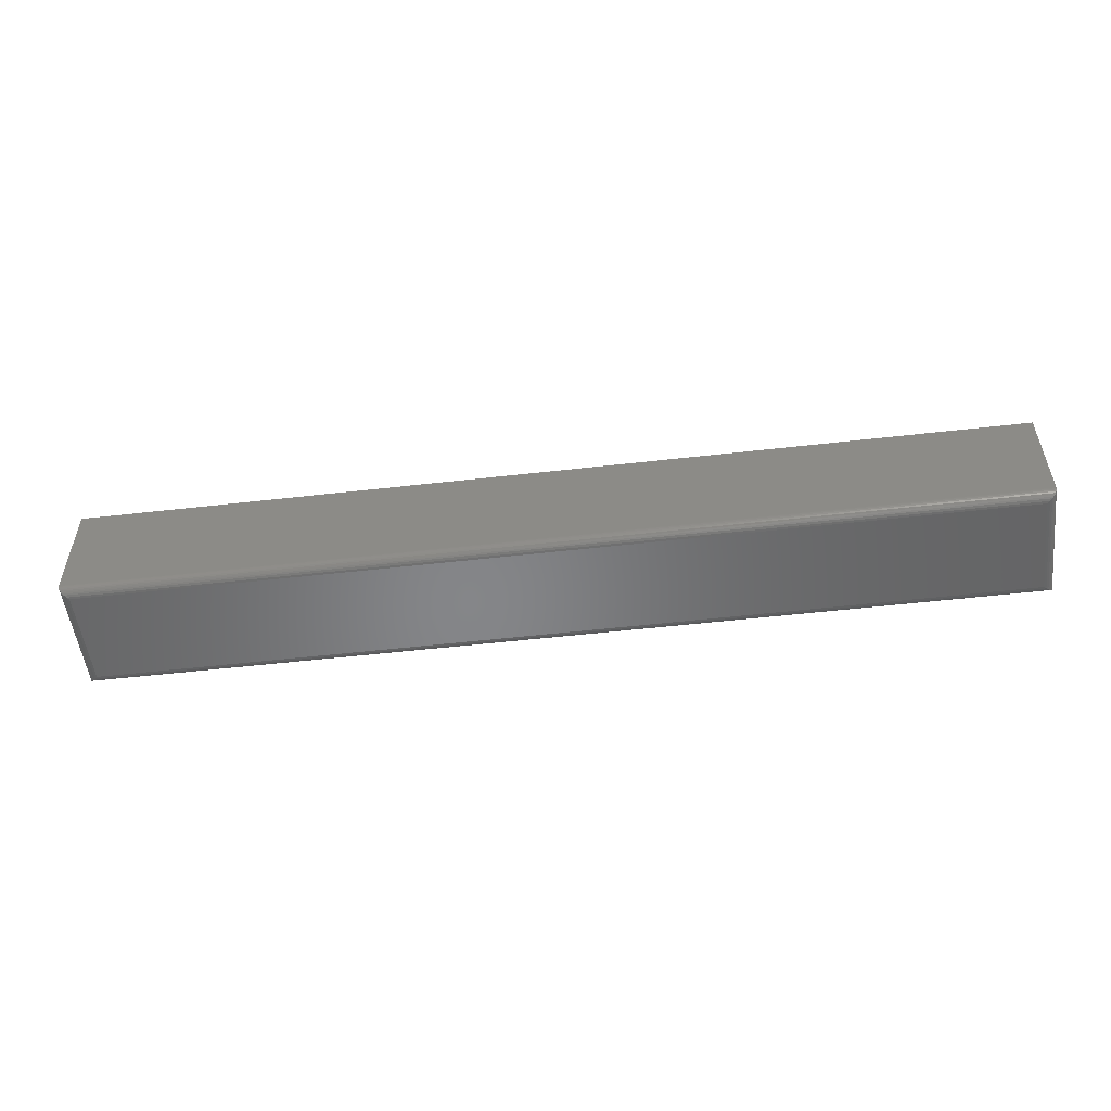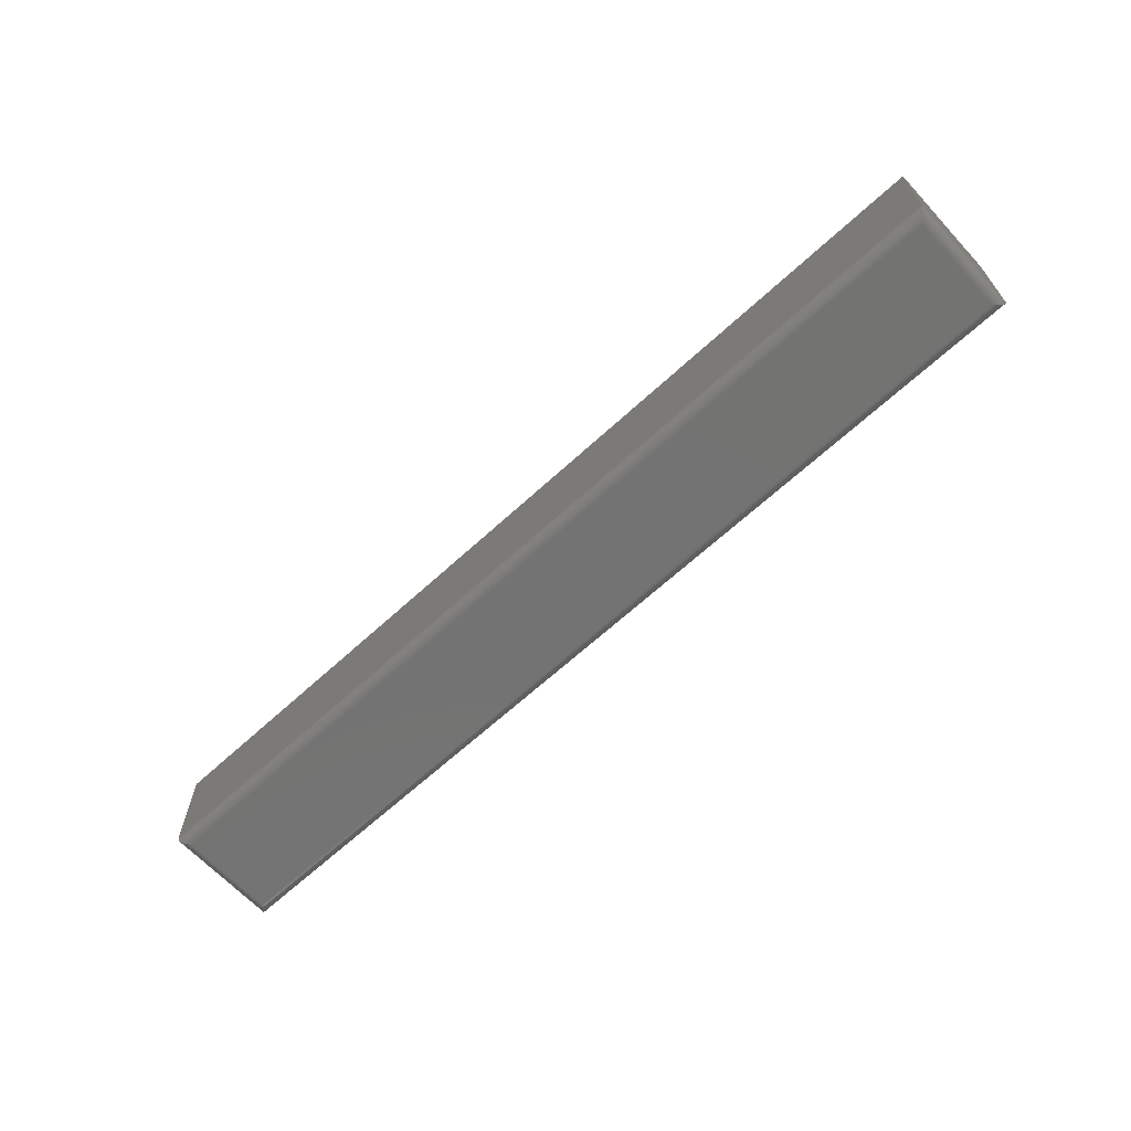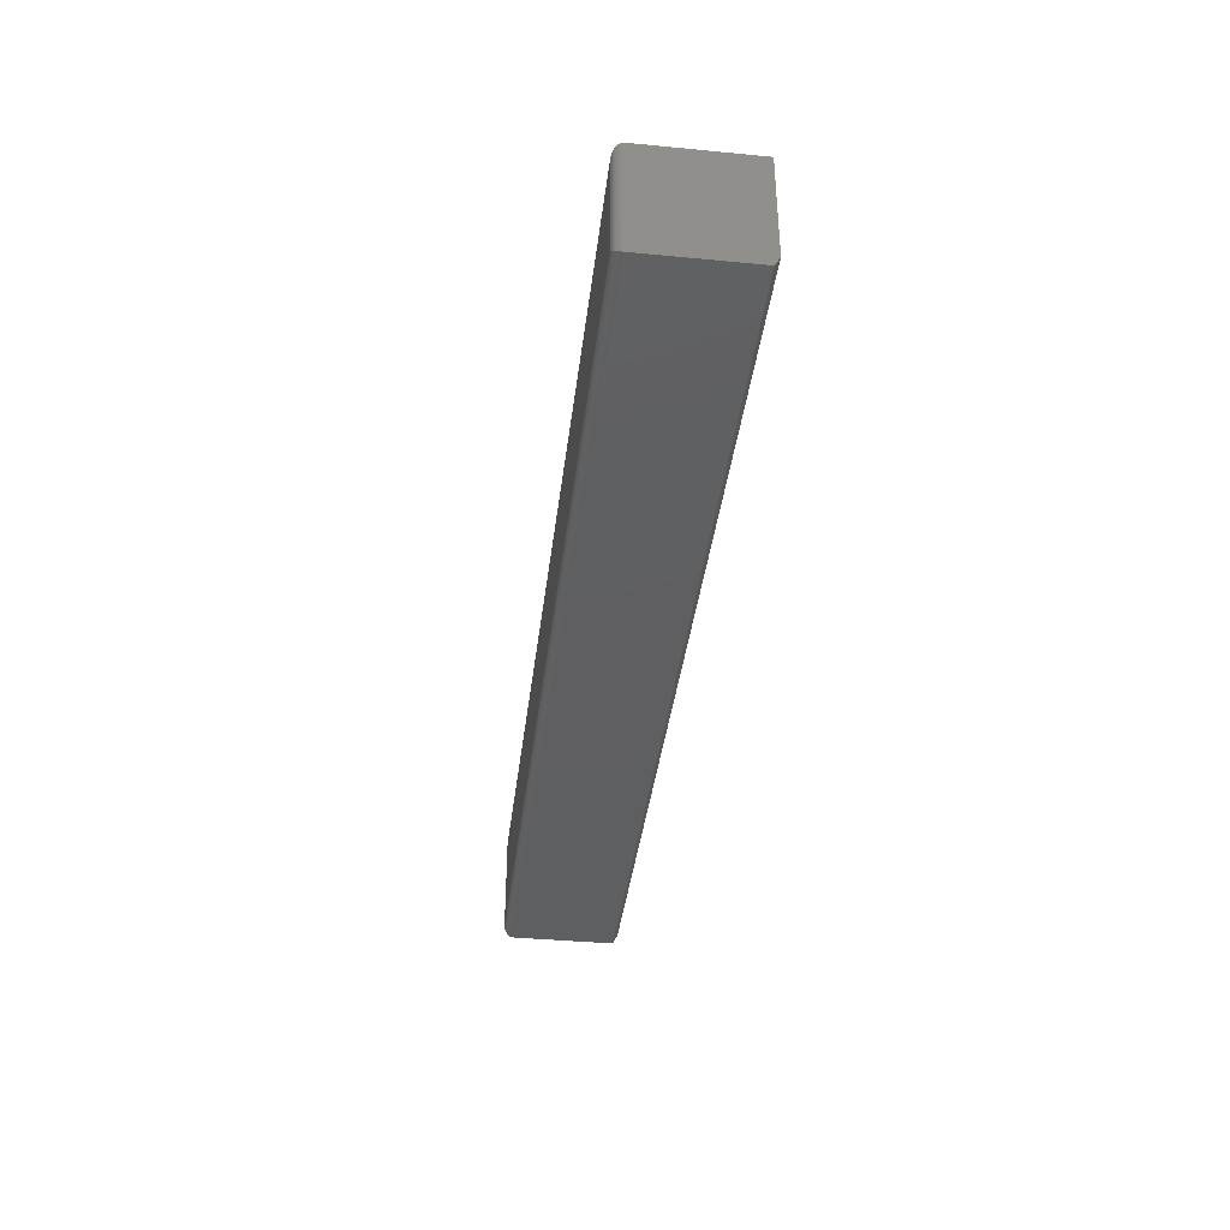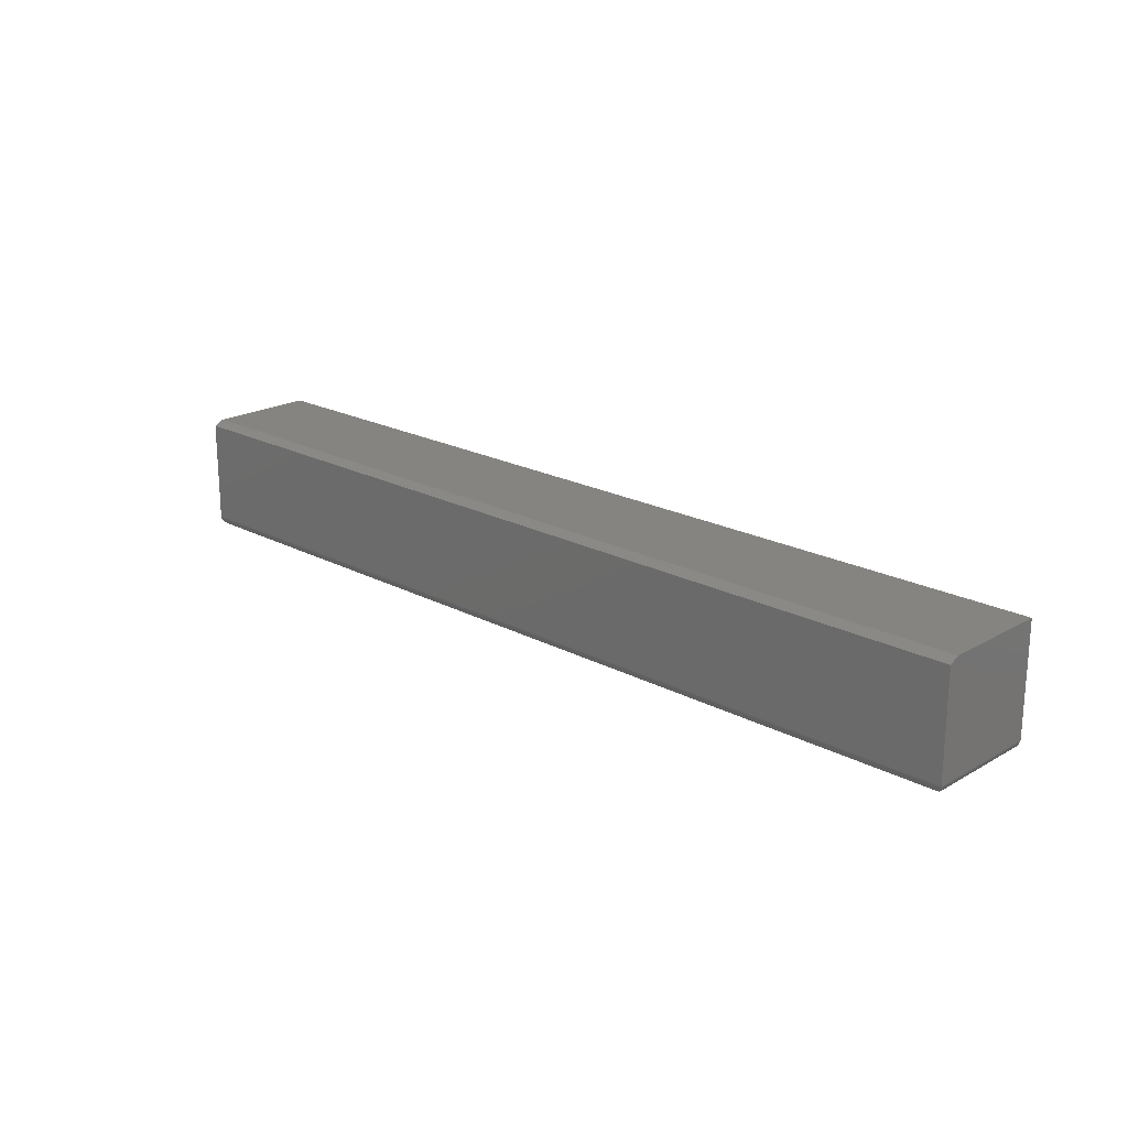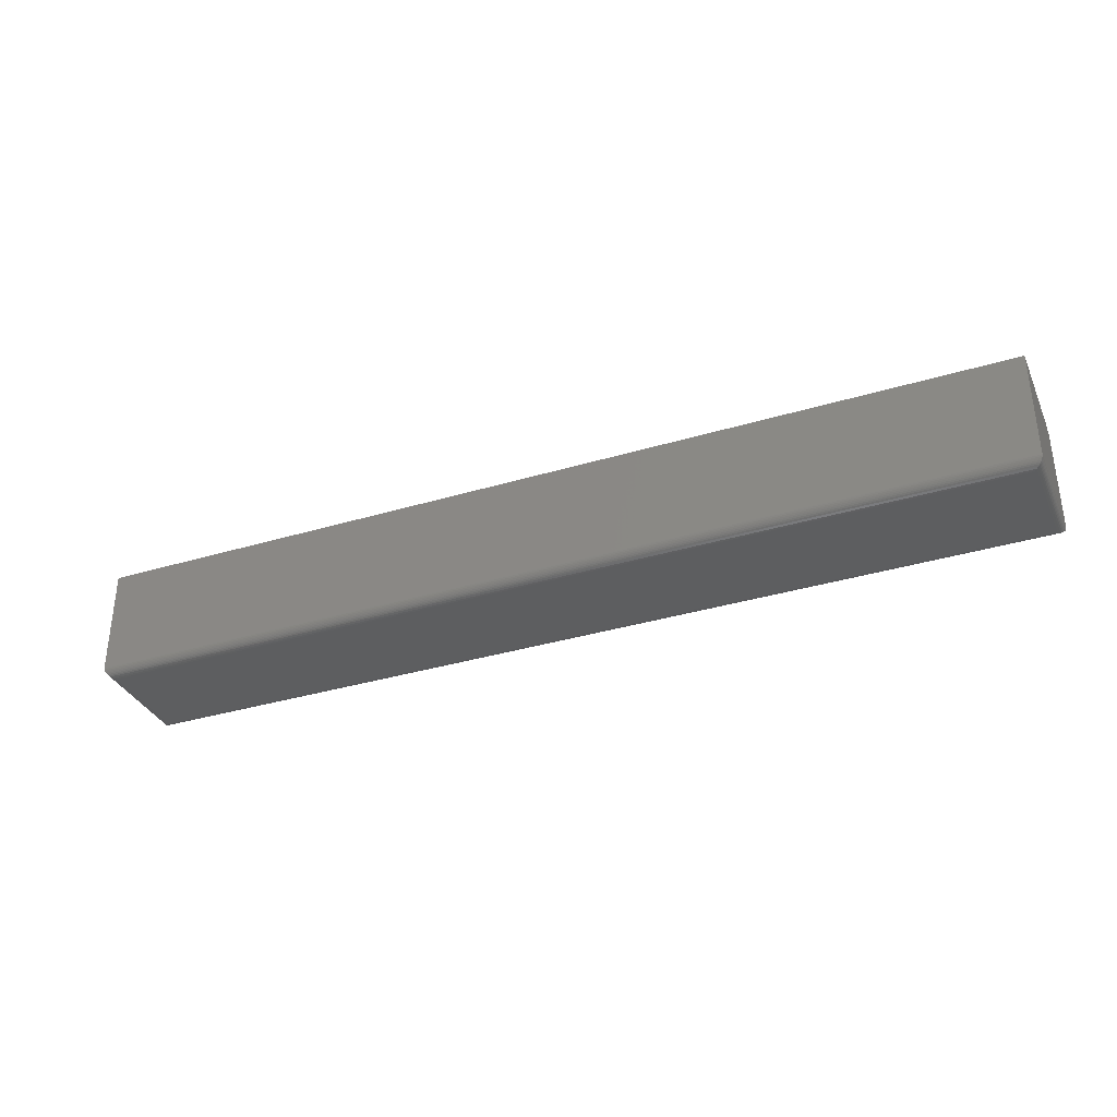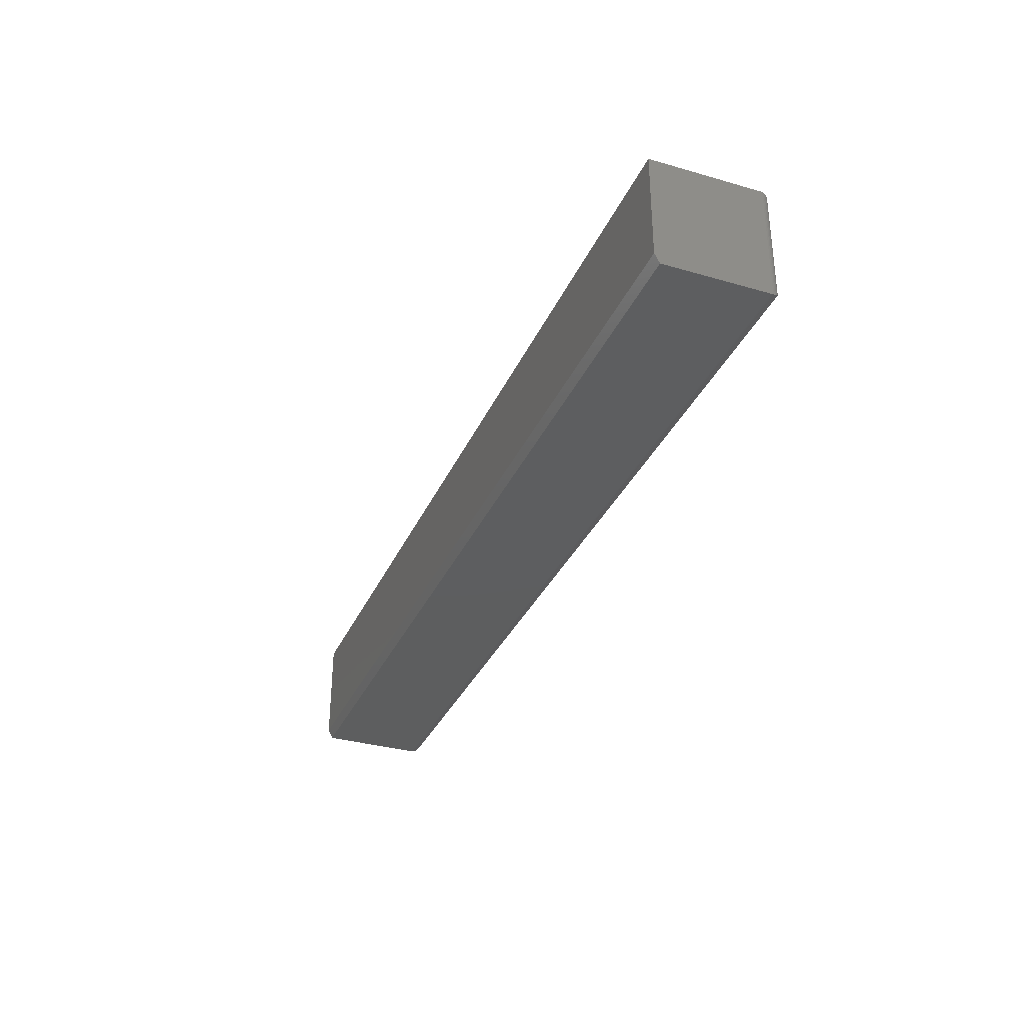
<metadata>
{"format":"stl","ext":"stl","renderer":"f3d","projection":"perspective","resolution":1024,"background":"white","views":[{"elev":-52.9,"azim":7.0,"up":"+Y"},{"elev":-65.2,"azim":-137.2,"up":"+Y"},{"elev":-38.7,"azim":83.1,"up":"+Z"},{"elev":20.5,"azim":-136.1,"up":"+Y"},{"elev":-34.5,"azim":22.1,"up":"+Y"},{"elev":-33.6,"azim":-111.5,"up":"+Z"}]}
</metadata>
<code>
# stl→obj: 46 verts, 88 faces
v -0.75 -0.07812 0
v -0.75 0.08791 0
v 0.75 -0.07812 0
v 0.75 0.08791 0
v -0.75 -0.07812 0.1875
v -0.75 0.09572 0.1875
v -0.75 0.09572 0.01562
v 0.75 -0.07812 0.1875
v 0.75 0.09572 0.1875
v 0.75 0.09572 0.01562
v -0.7344 -0.09375 0.1719
v -0.7344 -0.09375 0.01562
v 0.7344 -0.09375 0.1719
v 0.7344 -0.09375 0.01562
v -0.738 -0.09331 0.01195
v 0.738 -0.09331 0.01195
v -0.7485 -0.08488 0.001535
v 0.7472 -0.08707 0.002811
v -0.7472 -0.08707 0.002811
v 0.7456 -0.08901 0.004419
v -0.7456 -0.08901 0.004419
v 0.7437 -0.09067 0.006313
v -0.7437 -0.09067 0.006313
v 0.7416 -0.092 0.008436
v -0.7416 -0.092 0.008436
v -0.7499 -0.08006 0.0001198
v 0.7499 -0.08006 0.0001198
v -0.7494 -0.08252 0.0006303
v 0.7494 -0.08252 0.0006303
v 0.7485 -0.08488 0.001535
v 0.738 -0.09331 0.1755
v 0.7472 -0.08707 0.1847
v 0.7456 -0.08901 0.1831
v 0.7437 -0.09067 0.1812
v 0.7416 -0.092 0.1791
v 0.7499 -0.08006 0.1874
v 0.7494 -0.08252 0.1869
v 0.7485 -0.08488 0.186
v -0.738 -0.09331 0.1755
v -0.7416 -0.092 0.1791
v -0.7437 -0.09067 0.1812
v -0.7456 -0.08901 0.1831
v -0.7472 -0.08707 0.1847
v -0.7499 -0.08006 0.1874
v -0.7494 -0.08252 0.1869
v -0.7485 -0.08488 0.186
f 1 2 3
f 3 2 4
f 1 5 2
f 2 5 6
f 2 6 7
f 8 3 9
f 9 3 4
f 9 4 10
f 9 10 6
f 6 10 7
f 10 4 7
f 7 4 2
f 5 8 6
f 6 8 9
f 11 12 13
f 13 12 14
f 14 15 16
f 14 12 15
f 17 18 19
f 19 18 20
f 19 20 21
f 21 20 22
f 21 22 23
f 23 22 24
f 23 24 25
f 25 24 16
f 25 16 15
f 1 3 26
f 26 3 27
f 26 27 28
f 28 27 29
f 28 29 17
f 17 29 30
f 17 30 18
f 13 16 31
f 13 14 16
f 30 32 18
f 18 32 33
f 18 33 20
f 20 33 34
f 20 34 22
f 22 34 35
f 22 35 24
f 24 35 31
f 24 31 16
f 3 8 27
f 27 8 36
f 27 36 29
f 29 36 37
f 29 37 30
f 30 37 38
f 30 38 32
f 11 31 39
f 11 13 31
f 39 31 35
f 39 35 40
f 40 35 34
f 40 34 41
f 41 34 33
f 41 33 42
f 42 33 32
f 42 32 43
f 43 32 38
f 8 5 36
f 36 5 44
f 36 44 37
f 37 44 45
f 37 45 38
f 38 45 46
f 38 46 43
f 12 39 15
f 12 11 39
f 15 39 40
f 15 40 25
f 25 40 41
f 25 41 23
f 23 41 42
f 23 42 21
f 21 42 43
f 21 43 19
f 19 43 46
f 5 1 44
f 44 1 26
f 44 26 45
f 45 26 28
f 45 28 46
f 46 28 17
f 46 17 19

</code>
